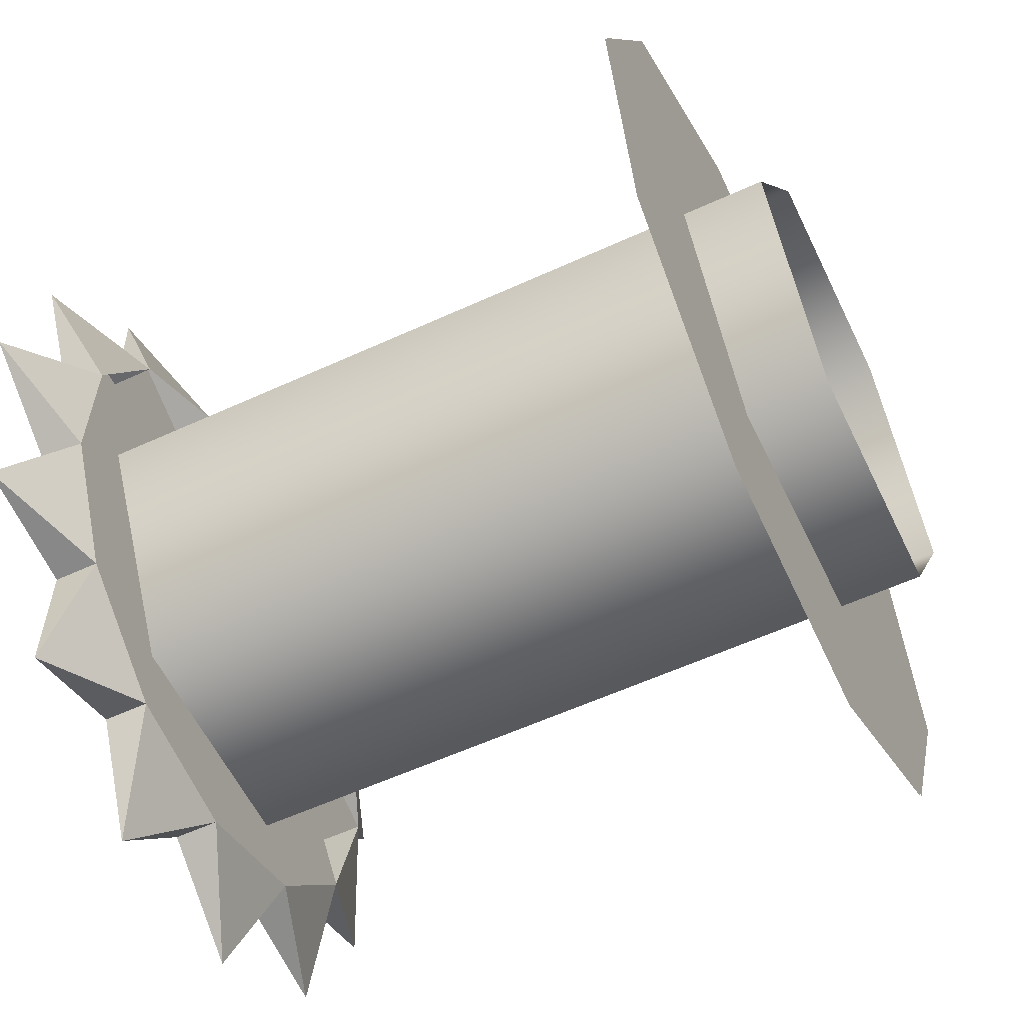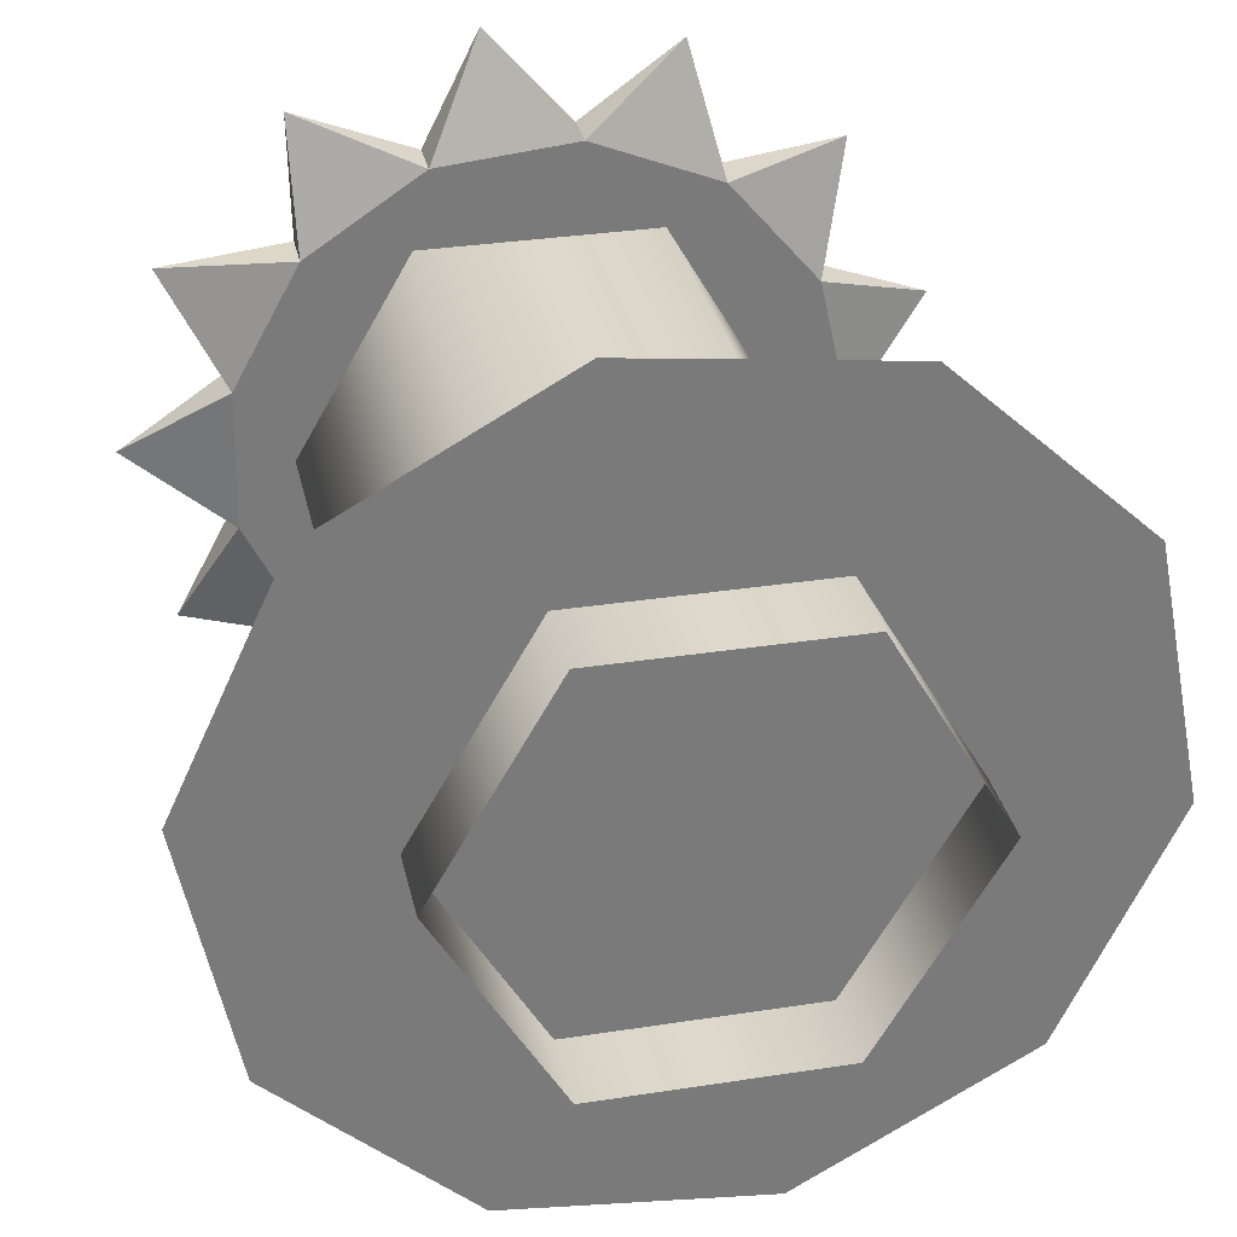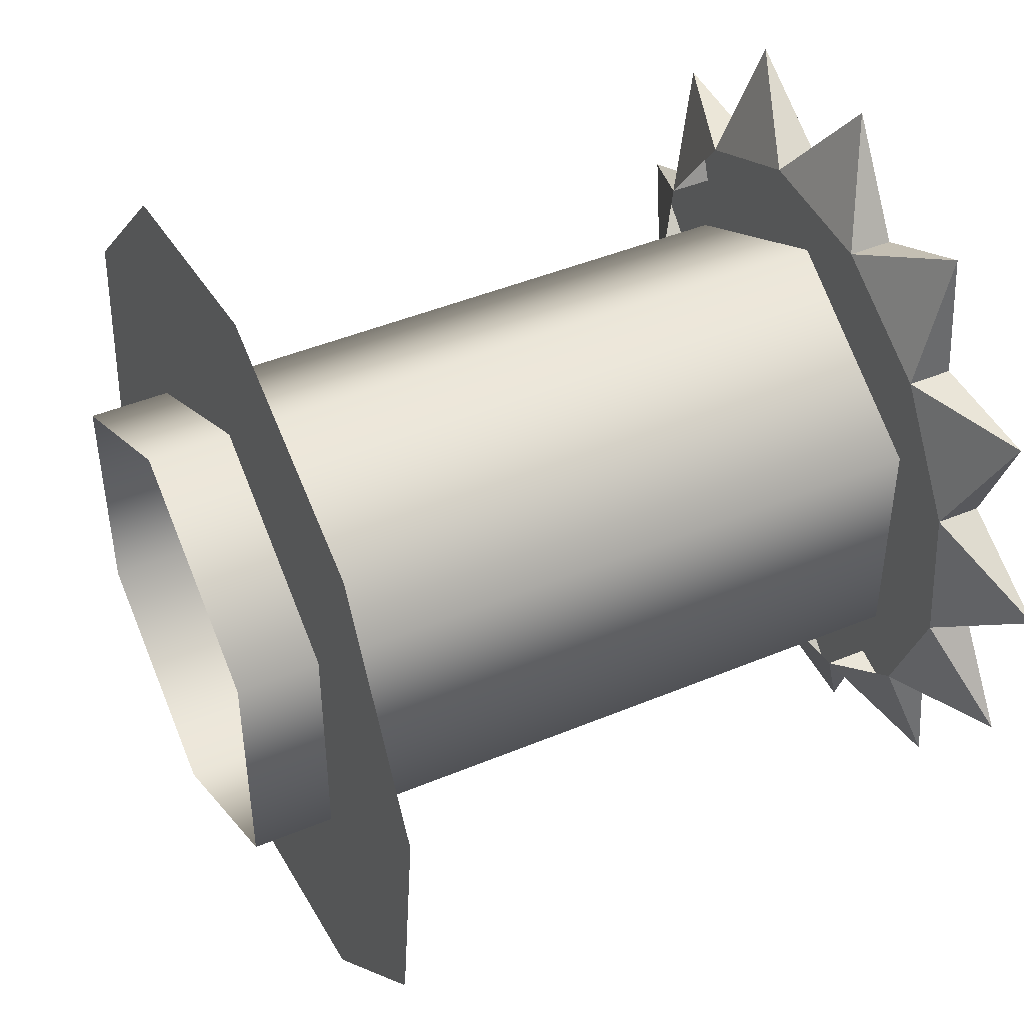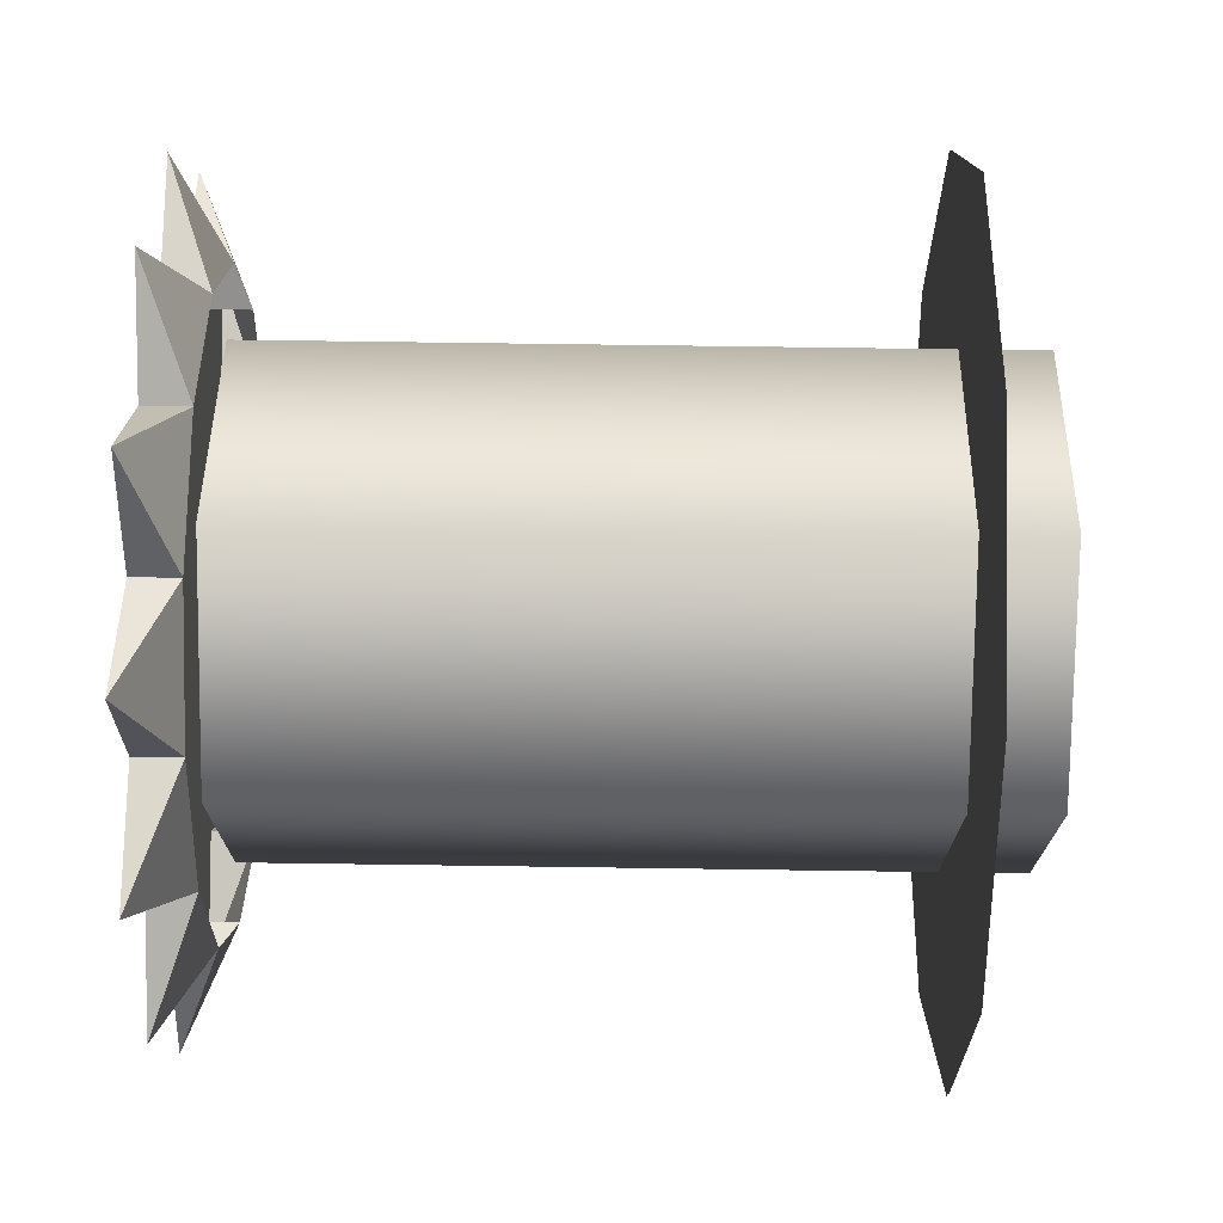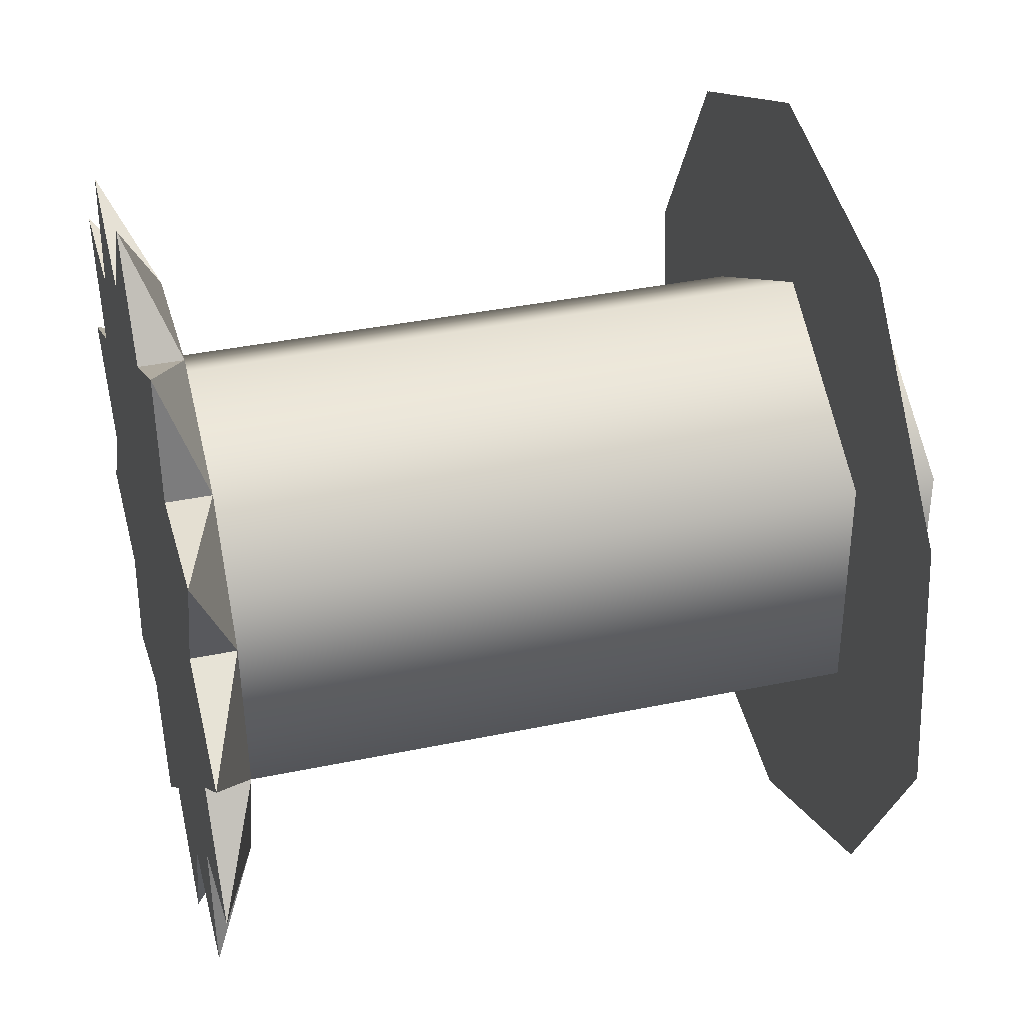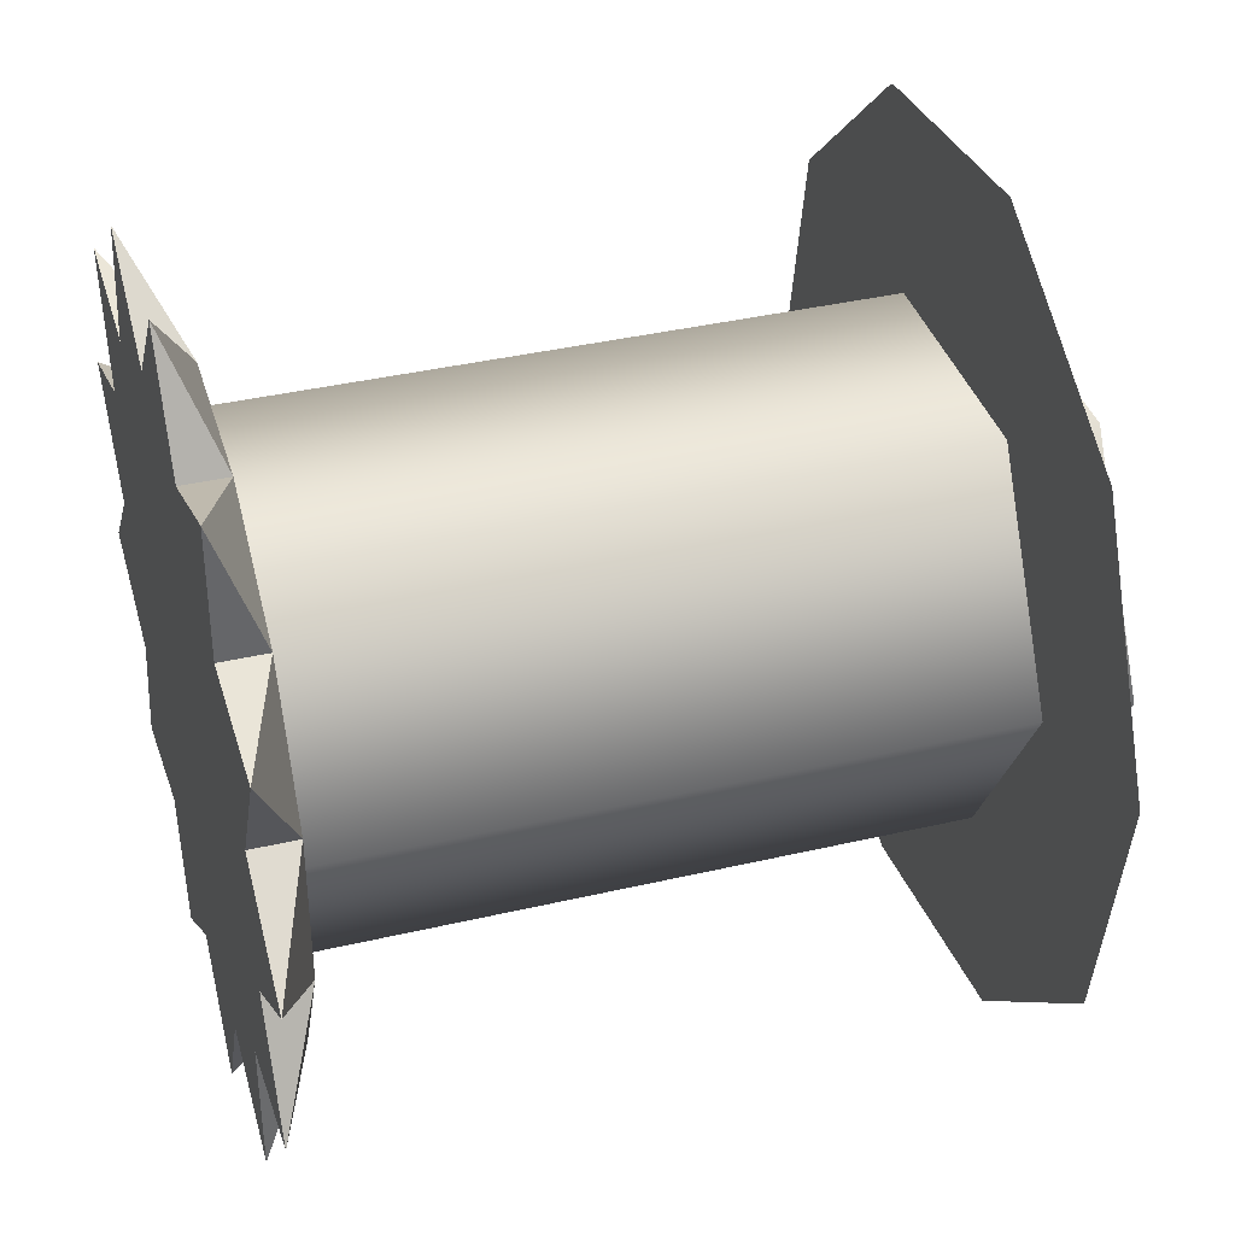
<metadata>
{"format":"obj","ext":"obj","renderer":"f3d","projection":"perspective","resolution":1024,"background":"white","views":[{"elev":-57.7,"azim":25.5,"up":"+Y"},{"elev":32.1,"azim":77.7,"up":"+Y"},{"elev":45.7,"azim":154.5,"up":"+Z"},{"elev":73.4,"azim":0.8,"up":"+Z"},{"elev":37.6,"azim":-15.0,"up":"+Z"},{"elev":37.7,"azim":-16.7,"up":"+Y"}]}
</metadata>
<code>
v -1.414 2.27 0.939
v -1.414 2.161 0.9403
v -1.378 2.27 0.939
v -1.414 2.161 0.9403
v -1.414 2.27 0.939
v -1.414 2.2 0.843
v -1.414 2.2 0.843
v -1.414 2.104 0.7938
v -1.378 2.2 0.843
v -1.414 2.104 0.7938
v -1.414 2.183 0.7256
v -1.414 2.183 0.7256
v -1.414 2.121 0.6373
v -1.378 2.183 0.7256
v -1.414 2.121 0.6373
v -1.414 2.223 0.6139
v -1.414 2.223 0.6139
v -1.414 2.208 0.5066
v -1.378 2.223 0.6139
v -1.414 2.208 0.5066
v -1.414 2.31 0.5333
v -1.414 2.31 0.5333
v -1.414 2.347 0.4316
v -1.378 2.31 0.5333
v -1.414 2.347 0.4316
v -1.414 2.424 0.5023
v -1.414 2.424 0.5023
v -1.414 2.504 0.4296
v -1.378 2.424 0.5023
v -1.414 2.504 0.4296
v -1.414 2.54 0.5281
v -1.414 2.54 0.5281
v -1.414 2.645 0.5009
v -1.378 2.54 0.5281
v -1.414 2.645 0.5009
v -1.414 2.63 0.6047
v -1.414 2.63 0.6047
v -1.414 2.736 0.6293
v -1.378 2.63 0.6047
v -1.414 2.736 0.6293
v -1.414 2.675 0.7146
v -1.414 2.675 0.7146
v -1.414 2.757 0.7854
v -1.378 2.675 0.7146
v -1.414 2.757 0.7854
v -1.414 2.663 0.8326
v -1.414 2.663 0.8326
v -1.414 2.703 0.9333
v -1.378 2.663 0.8326
v -1.414 2.703 0.9333
v -1.414 2.598 0.9316
v -1.414 2.598 0.9316
v -1.414 2.586 1.039
v -1.378 2.598 0.9316
v -1.378 2.598 0.9316
v -1.414 2.586 1.039
v -1.378 2.494 0.9891
v -1.414 2.586 1.039
v -1.414 2.494 0.9891
v -1.414 2.494 0.9891
v -1.414 2.434 1.079
v -1.378 2.494 0.9891
v -1.414 2.434 1.079
v -1.414 2.376 0.9918
v -1.414 2.376 0.9918
v -1.414 2.281 1.043
v -1.378 2.376 0.9918
v -1.414 2.281 1.043
v -0.7903 2.26 0.6519
v -0.7903 2.26 0.8468
v -1.378 2.26 0.6519
v -1.378 2.26 0.8468
v -0.7903 2.26 0.8468
v -0.7903 2.429 0.9443
v -1.378 2.26 0.8468
v -1.378 2.429 0.9443
v -0.7903 2.598 0.8468
v -1.378 2.598 0.8468
v -0.7903 2.598 0.6519
v -1.378 2.598 0.6519
v -0.7903 2.598 0.6519
v -0.7903 2.429 0.5545
v -1.378 2.598 0.6519
v -1.378 2.429 0.5545
v -1.414 2.586 1.039
v -1.414 2.494 0.9891
v -1.378 2.494 0.9891
v -1.414 2.161 0.9403
v -1.414 2.2 0.843
v -1.378 2.2 0.843
v -1.414 2.161 0.9403
v -1.378 2.2 0.843
v -1.378 2.27 0.939
v -1.414 2.104 0.7938
v -1.414 2.183 0.7256
v -1.378 2.183 0.7256
v -1.414 2.104 0.7938
v -1.378 2.183 0.7256
v -1.378 2.2 0.843
v -1.414 2.121 0.6373
v -1.414 2.223 0.6139
v -1.378 2.223 0.6139
v -1.414 2.121 0.6373
v -1.378 2.223 0.6139
v -1.378 2.183 0.7256
v -1.414 2.208 0.5066
v -1.414 2.31 0.5333
v -1.378 2.31 0.5333
v -1.414 2.208 0.5066
v -1.378 2.31 0.5333
v -1.378 2.223 0.6139
v -1.414 2.347 0.4316
v -1.414 2.424 0.5023
v -1.378 2.424 0.5023
v -1.414 2.347 0.4316
v -1.378 2.424 0.5023
v -1.378 2.31 0.5333
v -1.414 2.504 0.4296
v -1.414 2.54 0.5281
v -1.378 2.54 0.5281
v -1.414 2.504 0.4296
v -1.378 2.54 0.5281
v -1.378 2.424 0.5023
v -1.414 2.645 0.5009
v -1.414 2.63 0.6047
v -1.378 2.63 0.6047
v -1.414 2.645 0.5009
v -1.378 2.63 0.6047
v -1.378 2.54 0.5281
v -1.414 2.736 0.6293
v -1.414 2.675 0.7146
v -1.378 2.675 0.7146
v -1.414 2.736 0.6293
v -1.378 2.675 0.7146
v -1.378 2.63 0.6047
v -1.414 2.757 0.7854
v -1.414 2.663 0.8326
v -1.378 2.663 0.8326
v -1.414 2.757 0.7854
v -1.378 2.663 0.8326
v -1.378 2.675 0.7146
v -1.414 2.703 0.9333
v -1.414 2.598 0.9316
v -1.378 2.598 0.9316
v -1.414 2.703 0.9333
v -1.378 2.598 0.9316
v -1.378 2.663 0.8326
v -1.414 2.434 1.079
v -1.414 2.376 0.9918
v -1.378 2.376 0.9918
v -1.414 2.434 1.079
v -1.378 2.376 0.9918
v -1.378 2.494 0.9891
v -1.414 2.281 1.043
v -1.414 2.27 0.939
v -1.378 2.27 0.939
v -1.414 2.281 1.043
v -1.378 2.27 0.939
v -1.378 2.376 0.9918
v -0.8568 2.195 0.4969
v -0.8568 2.388 0.4074
v -0.8568 2.091 0.6829
v -0.8568 2.597 0.4485
v -0.8568 2.742 0.6045
v -0.8568 2.767 0.8159
v -0.8568 2.664 1.002
v -0.8568 2.47 1.091
v -0.8568 2.262 1.05
v -0.8568 2.117 0.8943
v -0.858 2.742 0.6045
v -0.858 2.597 0.4485
v -0.858 2.388 0.4074
v -0.858 2.767 0.8159
v -0.858 2.664 1.002
v -0.858 2.47 1.091
v -0.858 2.262 1.05
v -0.858 2.117 0.8943
v -0.858 2.091 0.6829
v -0.858 2.195 0.4969
g group_16945840_140627915198048
f 1 2 3
f 4 5 6
f 7 8 9
f 10 6 11
f 12 13 14
f 15 11 16
f 17 18 19
f 20 16 21
f 22 23 24
f 25 21 26
f 27 28 29
f 30 26 31
f 32 33 34
f 35 31 36
f 37 38 39
f 40 36 41
f 42 43 44
f 45 41 46
f 47 48 49
f 50 46 51
f 52 53 54
f 55 56 57
f 58 51 59
f 46 26 6
f 60 61 62
f 63 59 64
f 65 66 67
f 68 64 5
f 69 70 71
f 71 70 72
f 73 74 75
f 75 74 76
f 74 77 76
f 76 77 78
f 77 79 78
f 78 79 80
f 81 82 83
f 83 82 84
f 82 69 84
f 84 69 71
f 85 86 87
f 64 59 51
f 46 41 36
f 36 31 26
f 26 21 16
f 16 11 6
f 46 36 26
f 26 16 6
f 6 51 46
f 6 5 64
f 6 64 51
f 88 89 90
f 91 92 93
f 94 95 96
f 97 98 99
f 100 101 102
f 103 104 105
f 106 107 108
f 109 110 111
f 112 113 114
f 115 116 117
f 118 119 120
f 121 122 123
f 124 125 126
f 127 128 129
f 130 131 132
f 133 134 135
f 136 137 138
f 139 140 141
f 142 143 144
f 145 146 147
f 148 149 150
f 151 152 153
f 154 155 156
f 157 158 159
f 160 161 162
f 161 163 162
f 163 164 162
f 164 165 162
f 165 166 162
f 166 167 162
f 167 168 162
f 168 169 162
f 170 171 172
f 173 170 172
f 174 173 172
f 175 174 172
f 176 175 172
f 177 176 172
f 178 177 172
f 179 178 172

</code>
